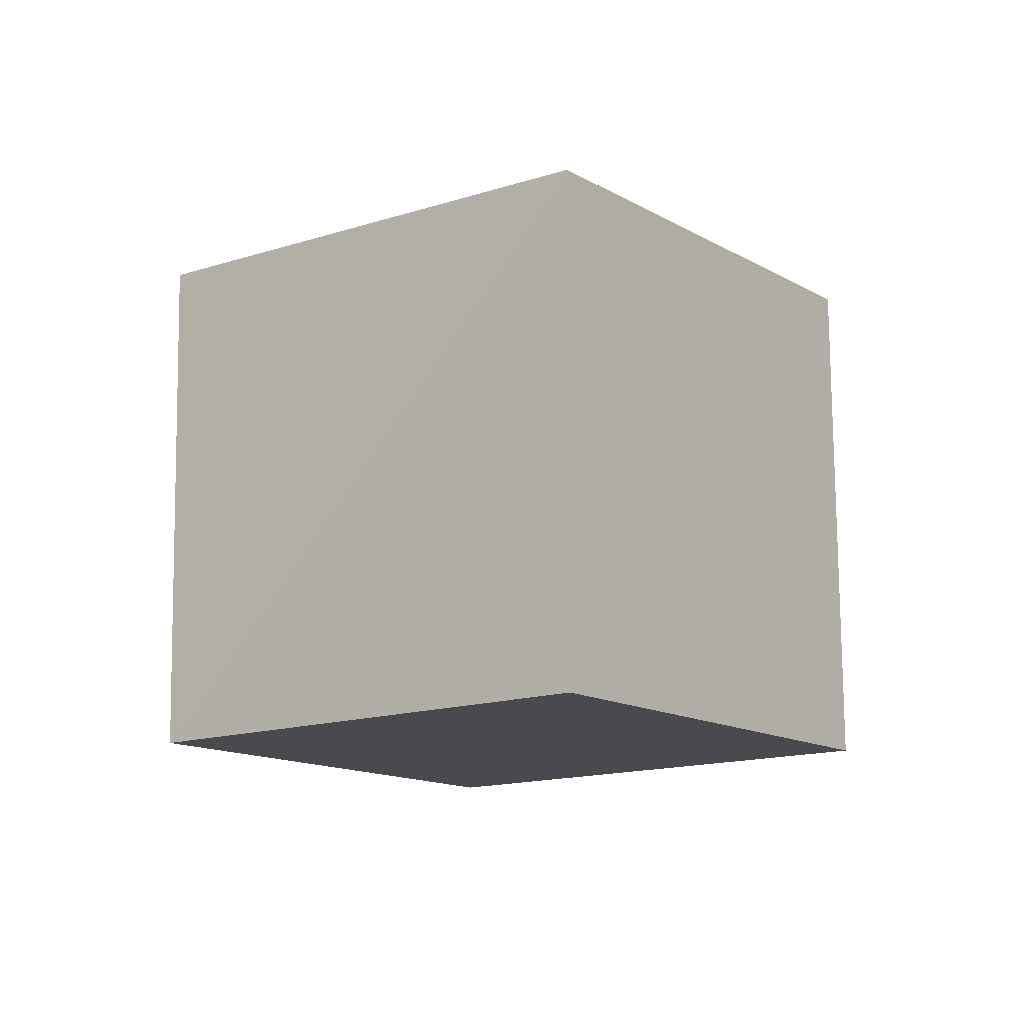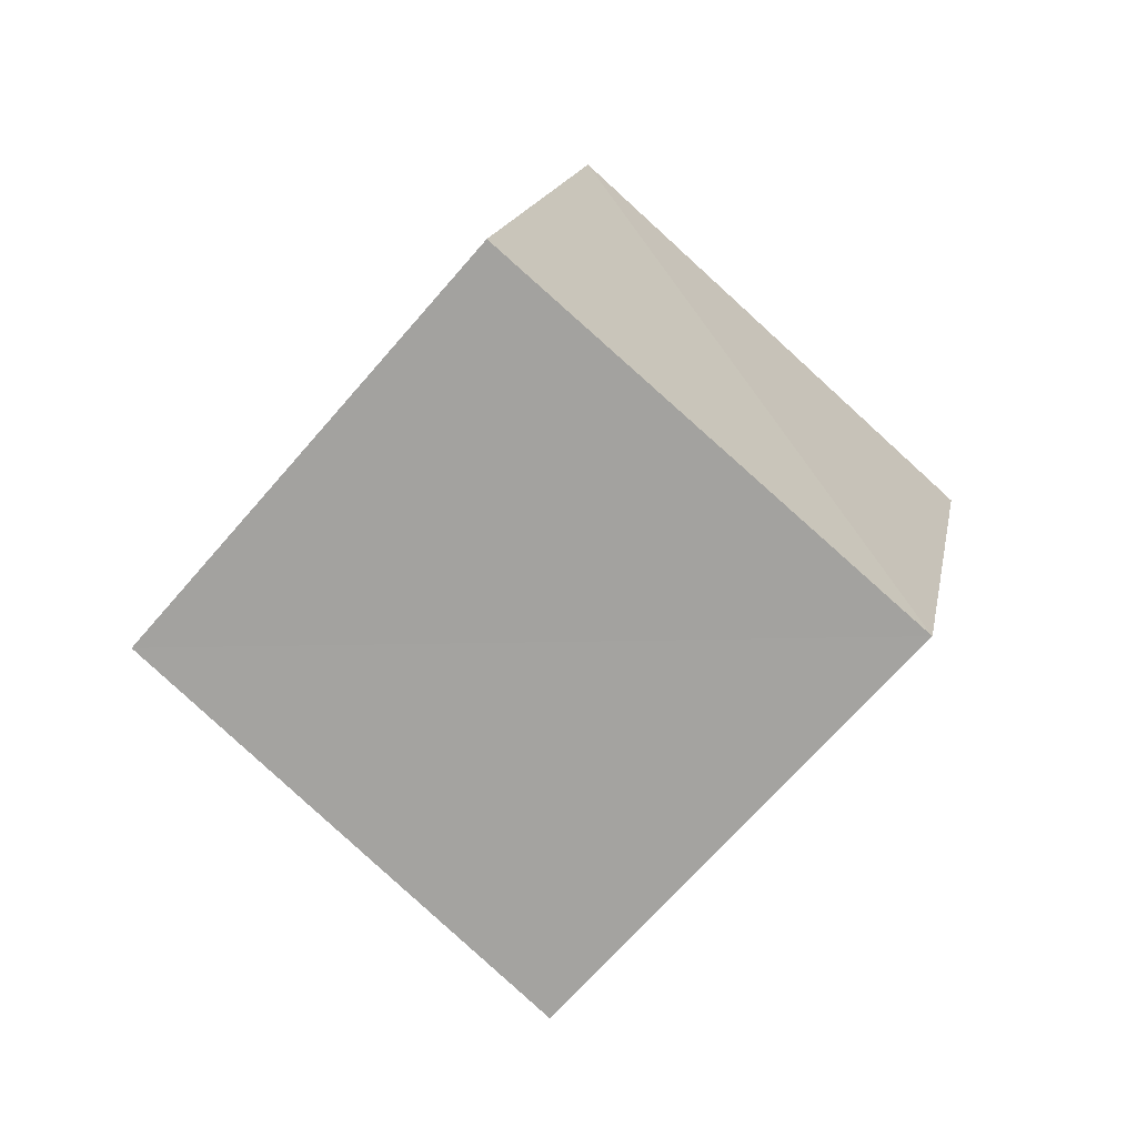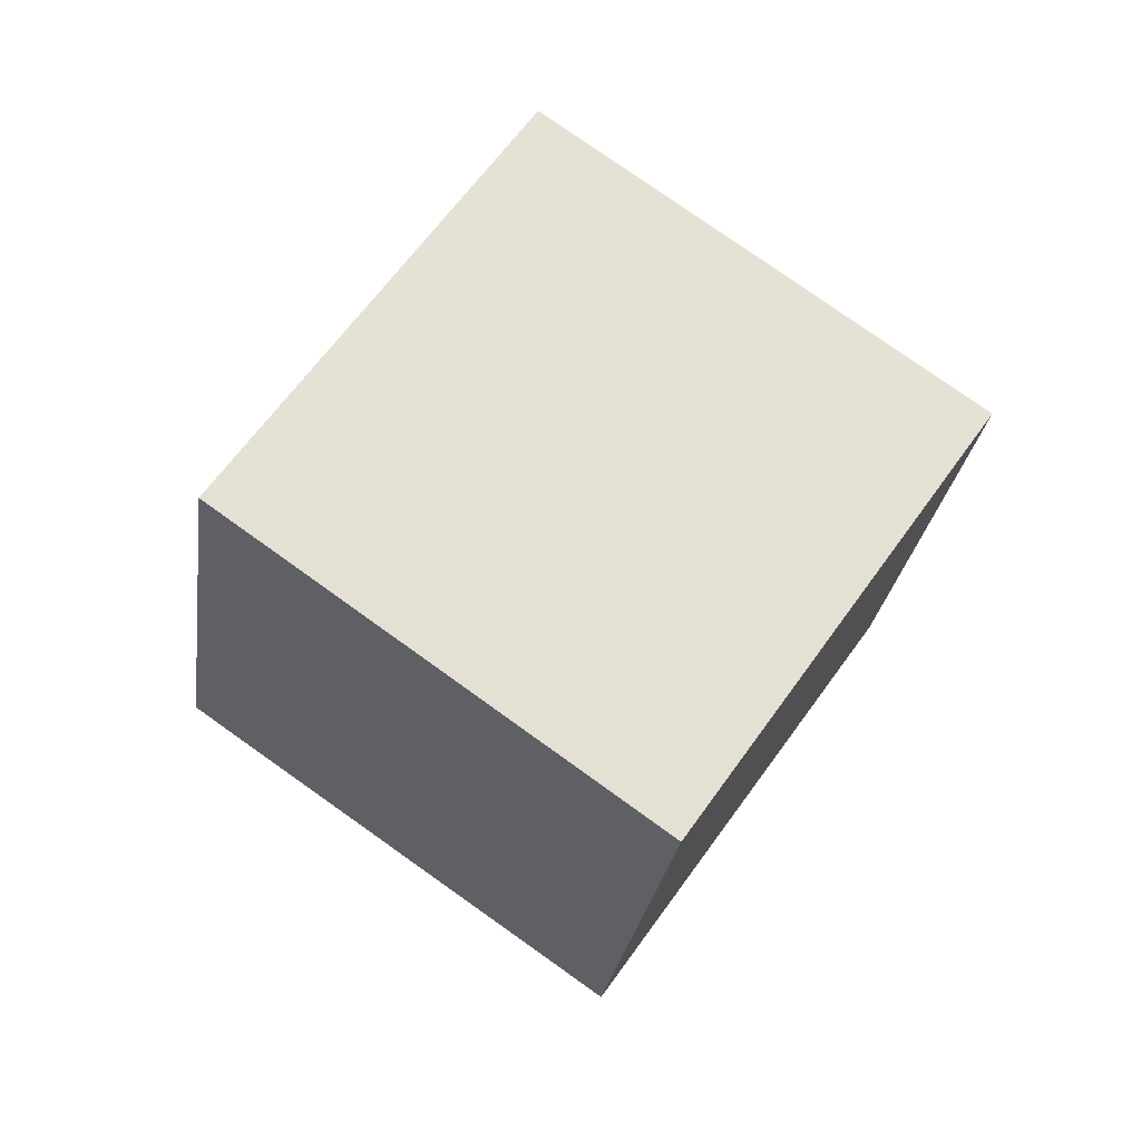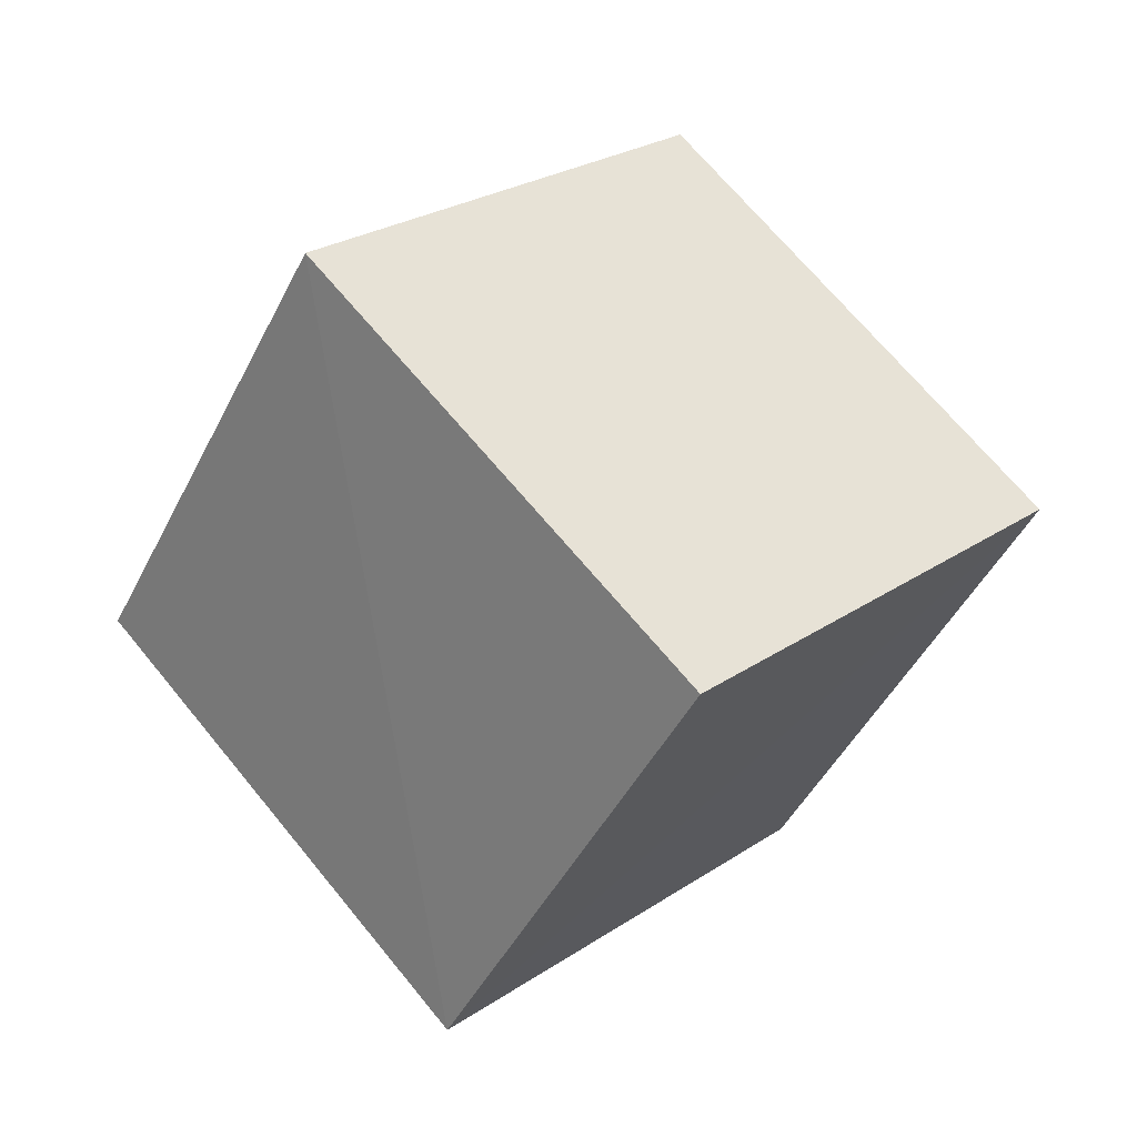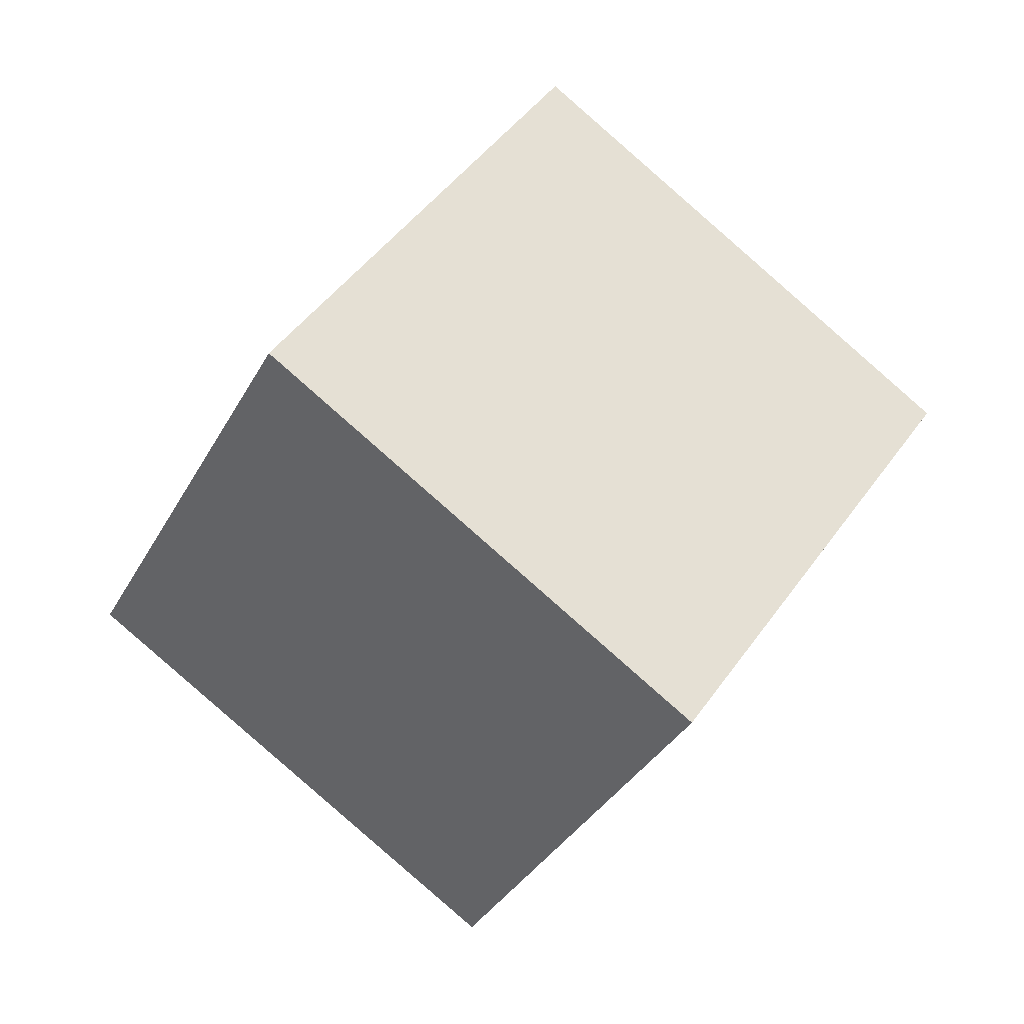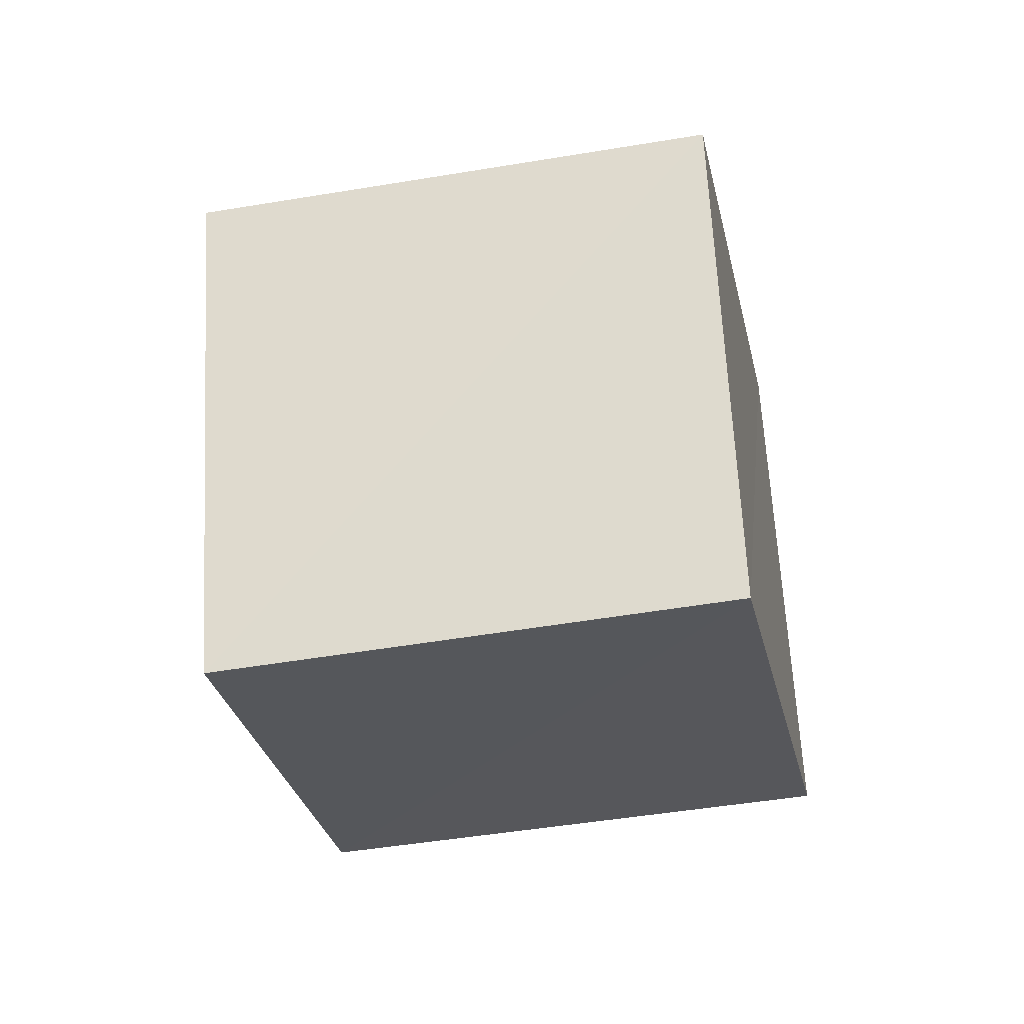
<metadata>
{"format":"obj","ext":"obj","renderer":"f3d","projection":"perspective","resolution":1024,"background":"white","views":[{"elev":-74.9,"azim":-155.4,"up":"+Y"},{"elev":43.8,"azim":-145.3,"up":"+Y"},{"elev":21.9,"azim":-43.3,"up":"+Y"},{"elev":73.9,"azim":-98.1,"up":"+Z"},{"elev":-27.4,"azim":-82.6,"up":"+Z"},{"elev":-63.8,"azim":42.3,"up":"+Z"}]}
</metadata>
<code>
v  0.6926  1.823  1.499
v  1.075  1.114  0.9092
v  1.933  1.631  0.8357
v  1.554  2.342  1.418
v  1.051  1.345  2.304
v  1.442  0.6384  1.712
v  2.292  1.162  1.642
v  1.904  1.872  2.233
f 3 1 2
f 5 7 6
f 1 3 4
f 1 6 2
f 7 5 8
f 2 7 3
f 6 1 5
f 3 8 4
f 7 2 6
f 1 8 5
f 8 3 7
f 8 1 4

</code>
